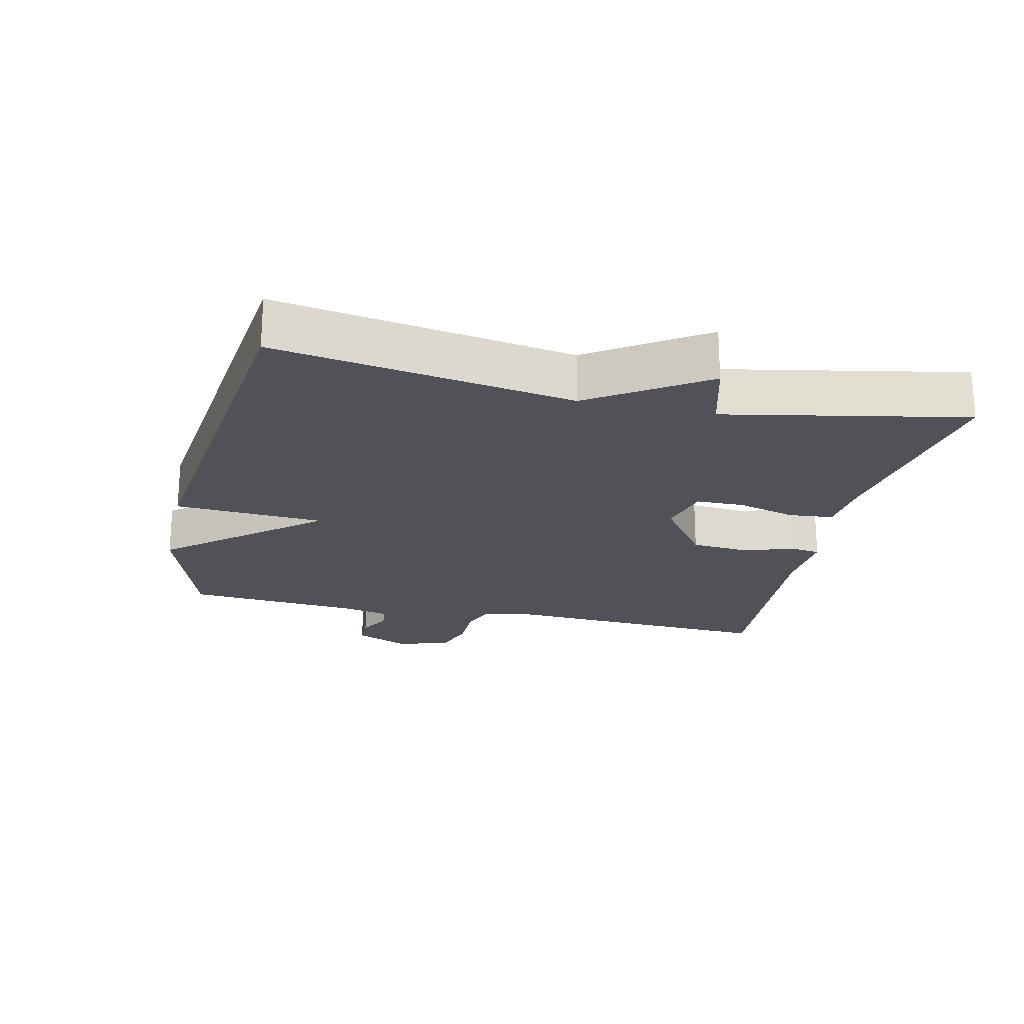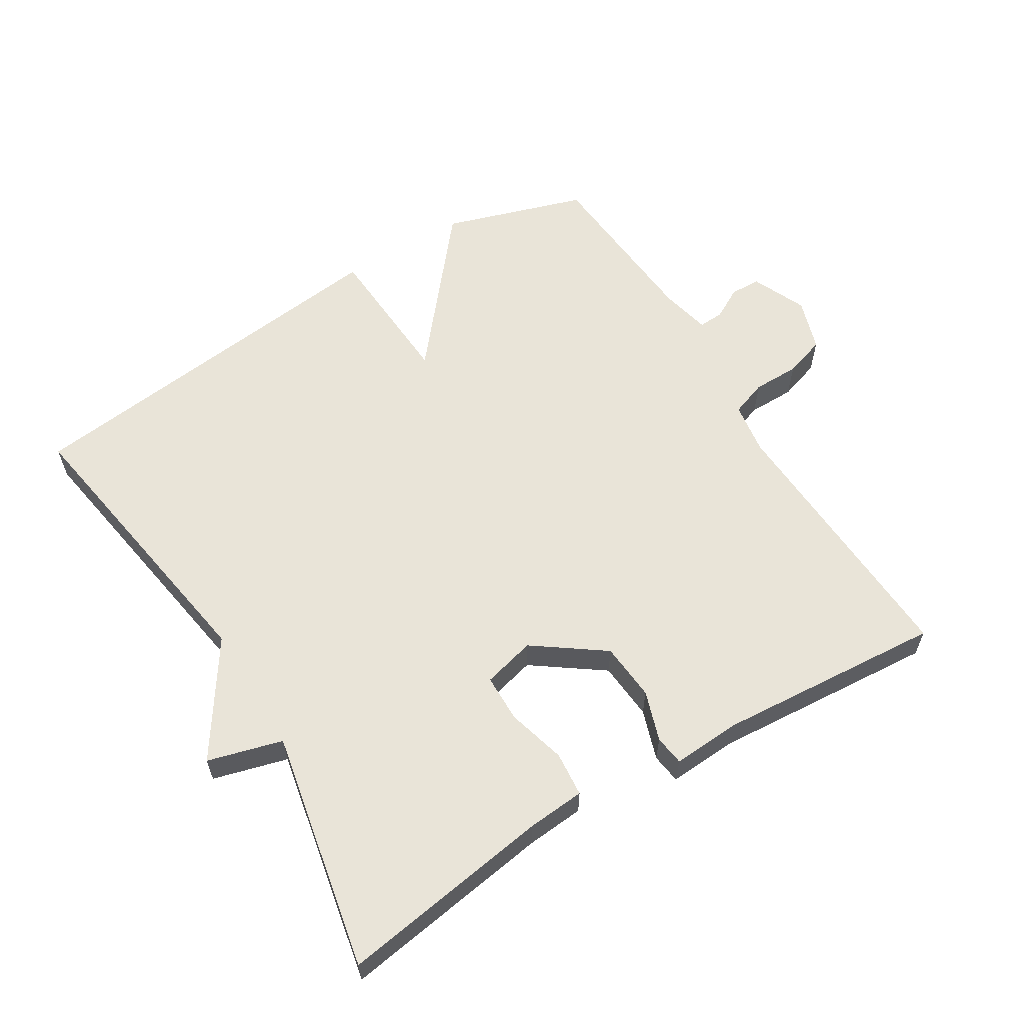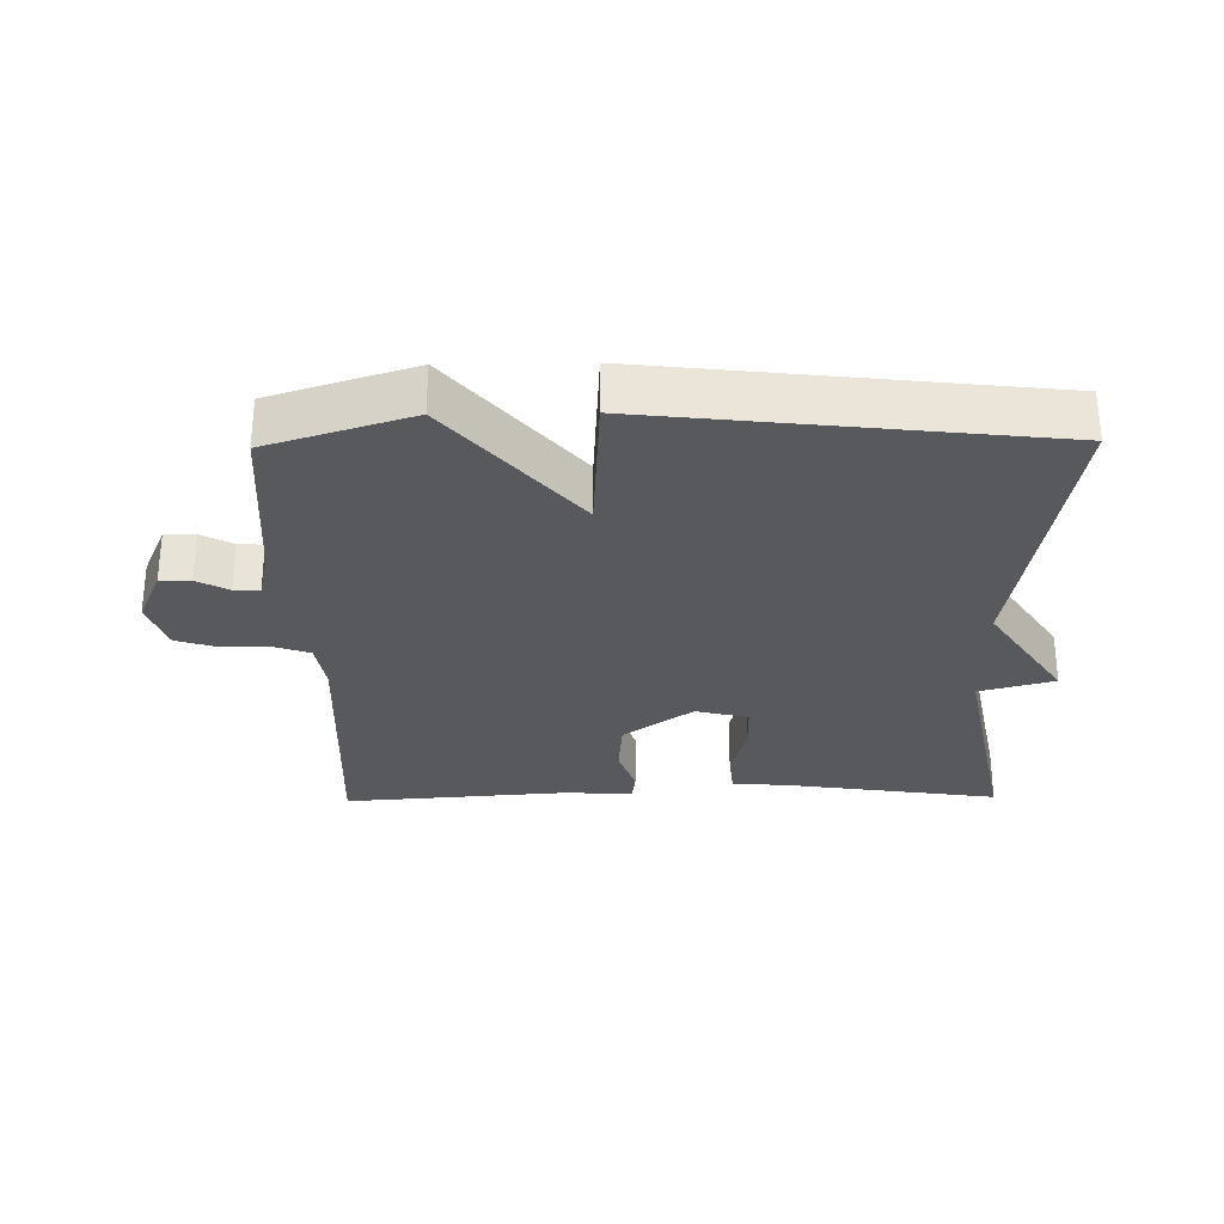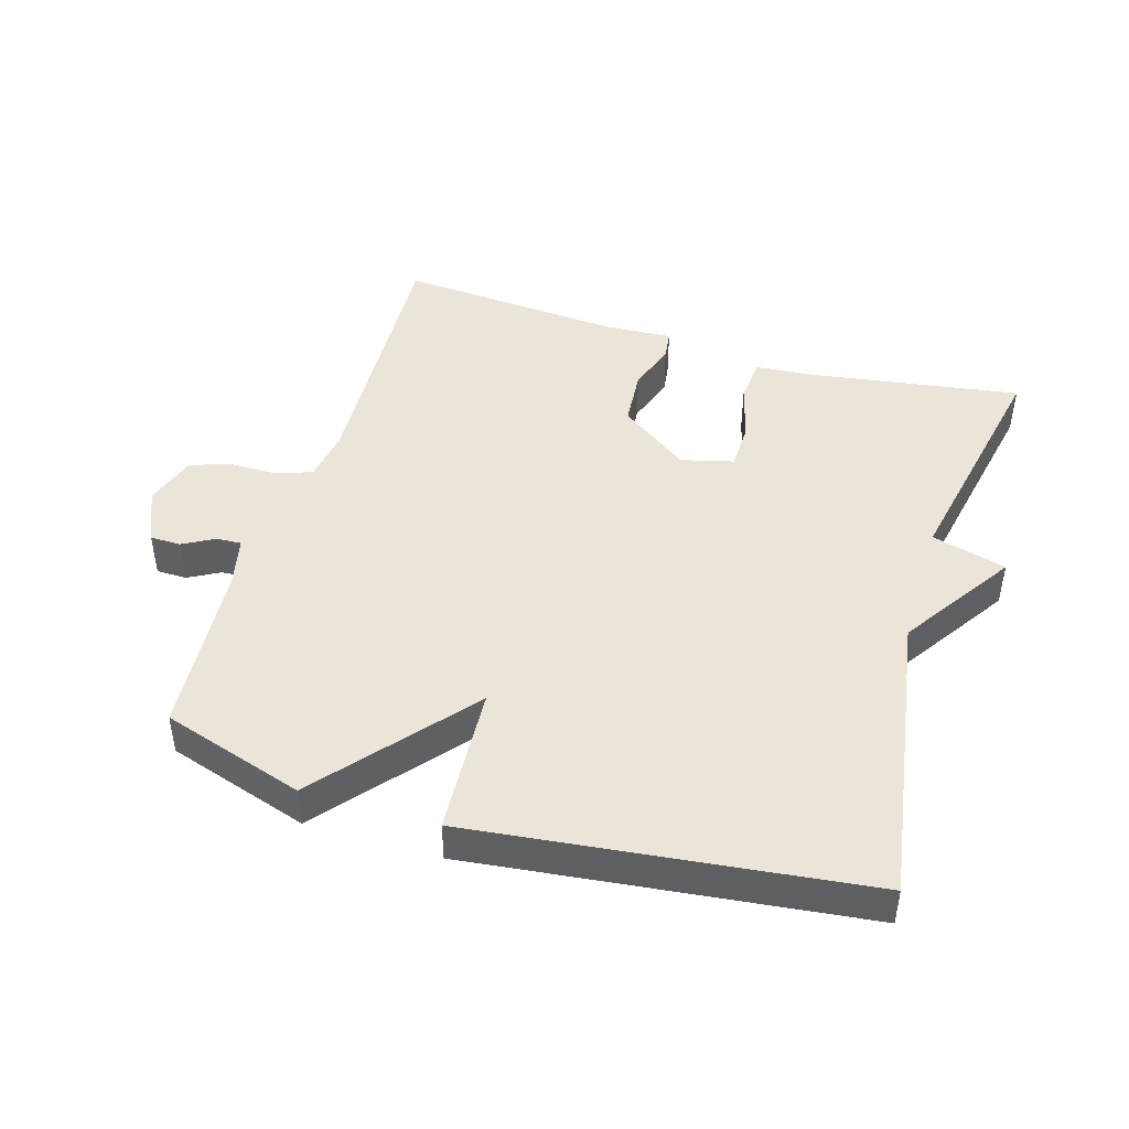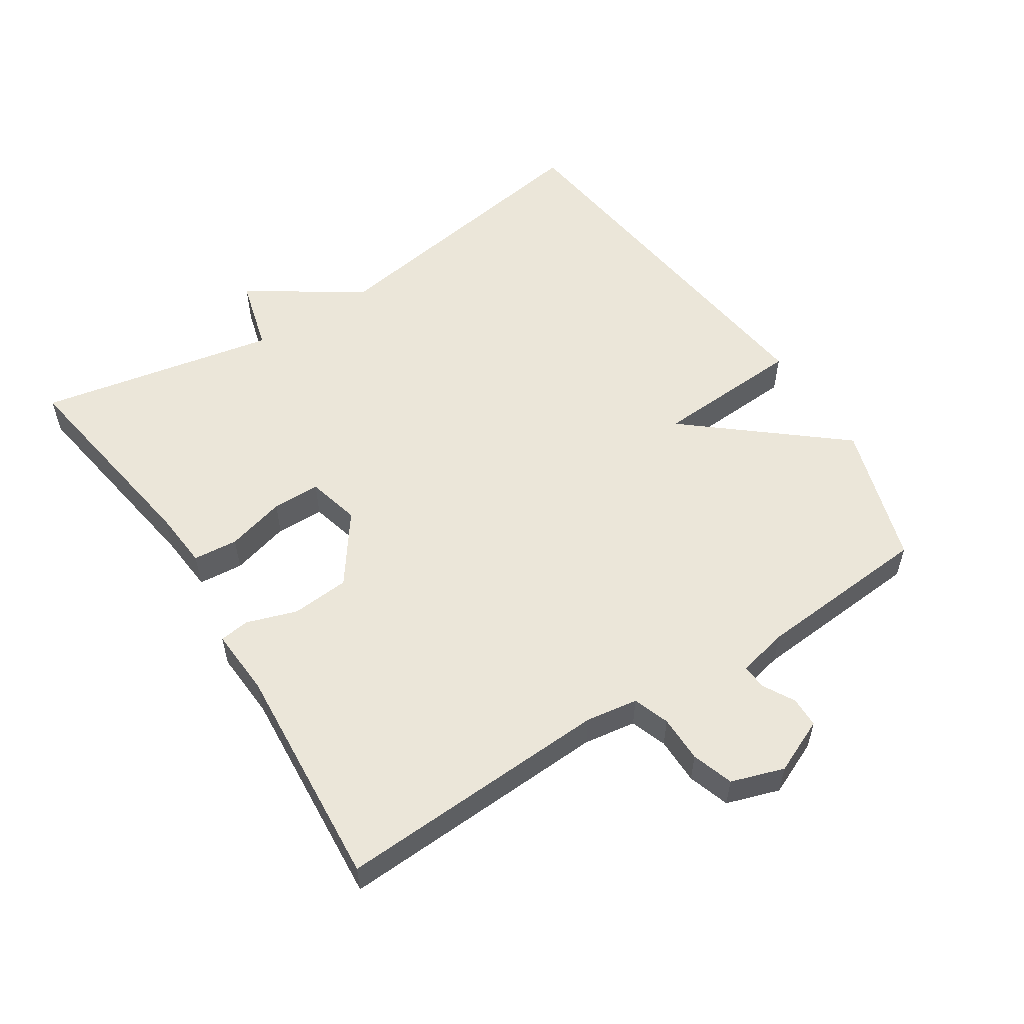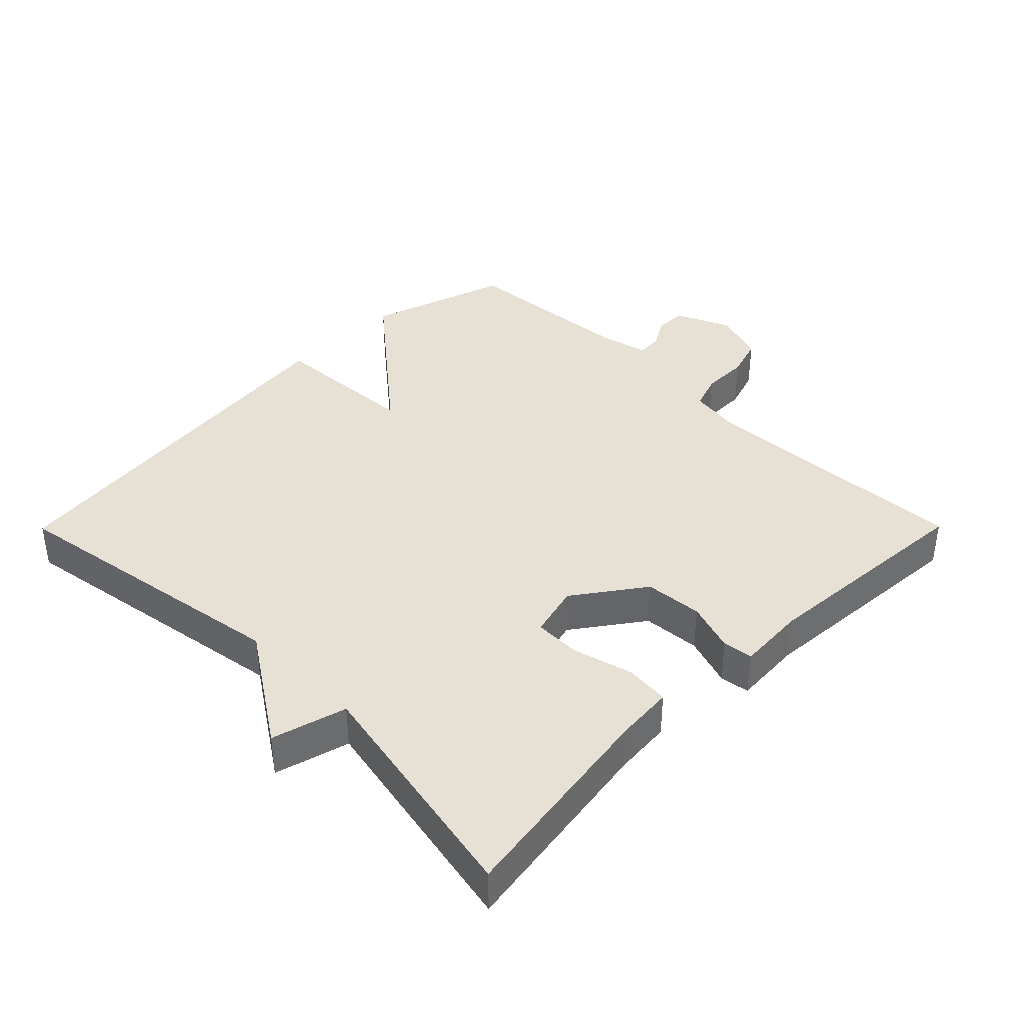
<metadata>
{"format":"obj","ext":"obj","renderer":"f3d","projection":"perspective","resolution":1024,"background":"white","views":[{"elev":-21.6,"azim":-102.8,"up":"+Y"},{"elev":59.9,"azim":-31.5,"up":"+Y"},{"elev":-29.1,"azim":-179.1,"up":"+Y"},{"elev":45.2,"azim":-163.3,"up":"+Y"},{"elev":55.1,"azim":57.0,"up":"+Y"},{"elev":39.0,"azim":-45.2,"up":"+Y"}]}
</metadata>
<code>
v -0.5 0.07 -0.5
v -0.429 0.07 -0.058
v -0.541 0.07 0.111
v -0.429 0.07 0.142
v -0.5 0.07 0.5
v -0.182 0.07 0.452
v -0.095 0.07 0.445
v -0.089 0.07 0.378
v -0.113 0.07 0.29
v -0.112 0.07 0.218
v -0.033 0.07 0.198
v 0.071 0.07 0.273
v 0.078 0.07 0.36
v 0.053 0.07 0.435
v 0.059 0.07 0.48
v 0.161 0.07 0.474
v 0.5 0.07 0.5
v 0.48 0.07 0.09
v 0.492 0.07 0.012
v 0.546 0.07 -0.007
v 0.616 0.07 -0.007
v 0.678 0.07 -0.027
v 0.704 0.07 -0.106
v 0.668 0.07 -0.188
v 0.622 0.07 -0.189
v 0.575 0.07 -0.163
v 0.537 0.07 -0.161
v 0.52 0.07 -0.237
v 0.5 0.07 -0.5
v 0.287 0.07 -0.568
v 0.1 0.07 -0.344
v 0.087 0.07 -0.568
v -0.5 0 -0.5
v -0.429 0 -0.058
v -0.541 0 0.111
v -0.429 0 0.142
v -0.5 0 0.5
v -0.182 0 0.452
v -0.095 0 0.445
v -0.089 0 0.378
v -0.113 0 0.29
v -0.112 0 0.218
v -0.033 0 0.198
v 0.071 0 0.273
v 0.078 0 0.36
v 0.053 0 0.435
v 0.059 0 0.48
v 0.161 0 0.474
v 0.5 0 0.5
v 0.48 0 0.09
v 0.492 0 0.012
v 0.546 0 -0.007
v 0.616 0 -0.007
v 0.678 0 -0.027
v 0.704 0 -0.106
v 0.668 0 -0.188
v 0.622 0 -0.189
v 0.575 0 -0.163
v 0.537 0 -0.161
v 0.52 0 -0.237
v 0.5 0 -0.5
v 0.287 0 -0.568
v 0.1 0 -0.344
v 0.087 0 -0.568
f 31 32 1 2
f 28 29 30 31
f 2 3 4
f 31 2 4
f 28 31 4
f 27 28 4
f 26 27 4
f 24 25 26
f 23 24 26
f 22 23 26
f 21 22 26
f 20 21 26
f 19 20 26 4
f 18 19 4
f 16 17 18
f 15 16 18
f 14 15 18
f 13 14 18
f 12 13 18
f 11 12 18
f 11 18 4
f 10 11 4
f 4 5 6
f 10 4 6
f 9 10 6
f 6 7 8 9
f 34 33 64 63
f 63 62 61 60
f 36 35 34
f 36 34 63
f 36 63 60
f 36 60 59
f 36 59 58
f 58 57 56
f 58 56 55
f 58 55 54
f 58 54 53
f 58 53 52
f 36 58 52 51
f 36 51 50
f 50 49 48
f 50 48 47
f 50 47 46
f 50 46 45
f 50 45 44
f 50 44 43
f 36 50 43
f 36 43 42
f 38 37 36
f 38 36 42
f 38 42 41
f 41 40 39 38
f 1 33 34 2
f 2 34 35 3
f 3 35 36 4
f 4 36 37 5
f 5 37 38 6
f 6 38 39 7
f 7 39 40 8
f 8 40 41 9
f 9 41 42 10
f 10 42 43 11
f 11 43 44 12
f 12 44 45 13
f 13 45 46 14
f 14 46 47 15
f 15 47 48 16
f 16 48 49 17
f 17 49 50 18
f 18 50 51 19
f 19 51 52 20
f 20 52 53 21
f 21 53 54 22
f 22 54 55 23
f 23 55 56 24
f 24 56 57 25
f 25 57 58 26
f 26 58 59 27
f 27 59 60 28
f 28 60 61 29
f 29 61 62 30
f 30 62 63 31
f 31 63 64 32
f 32 64 33 1

</code>
